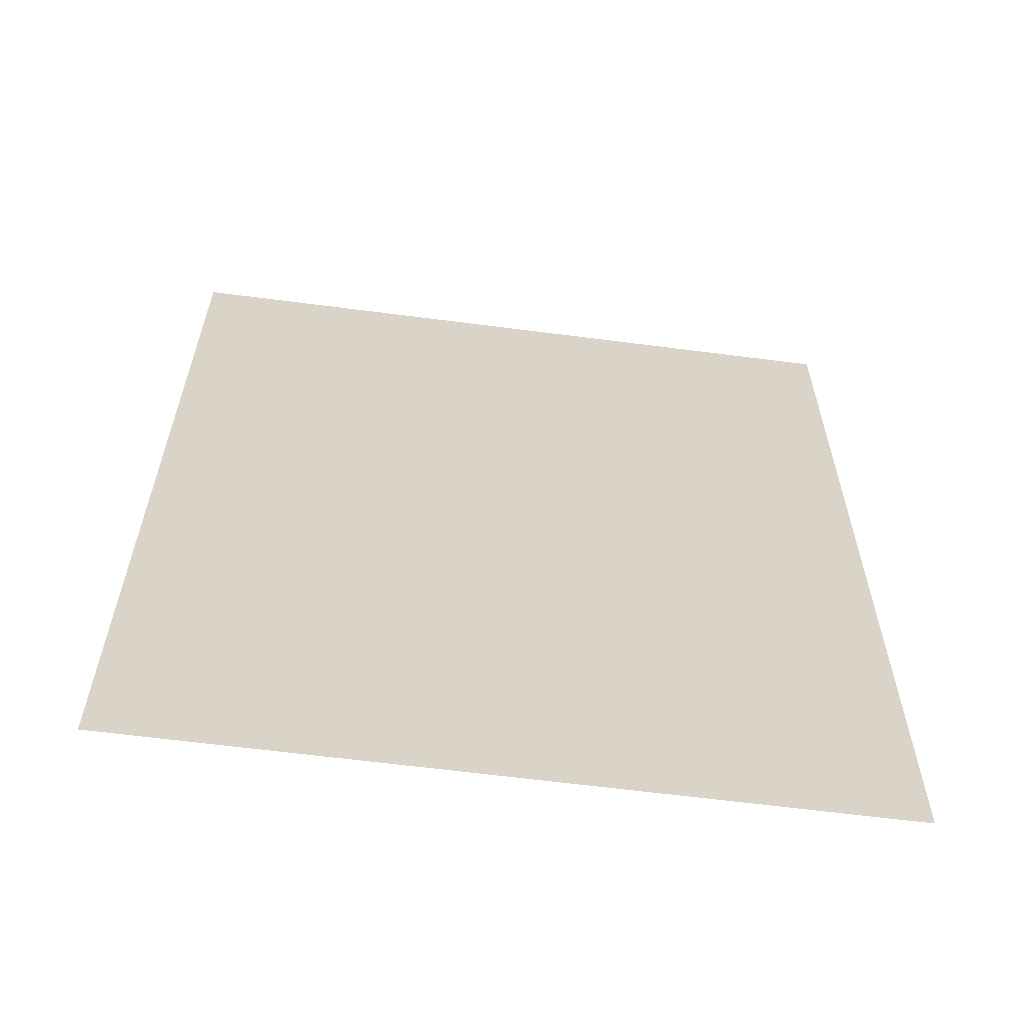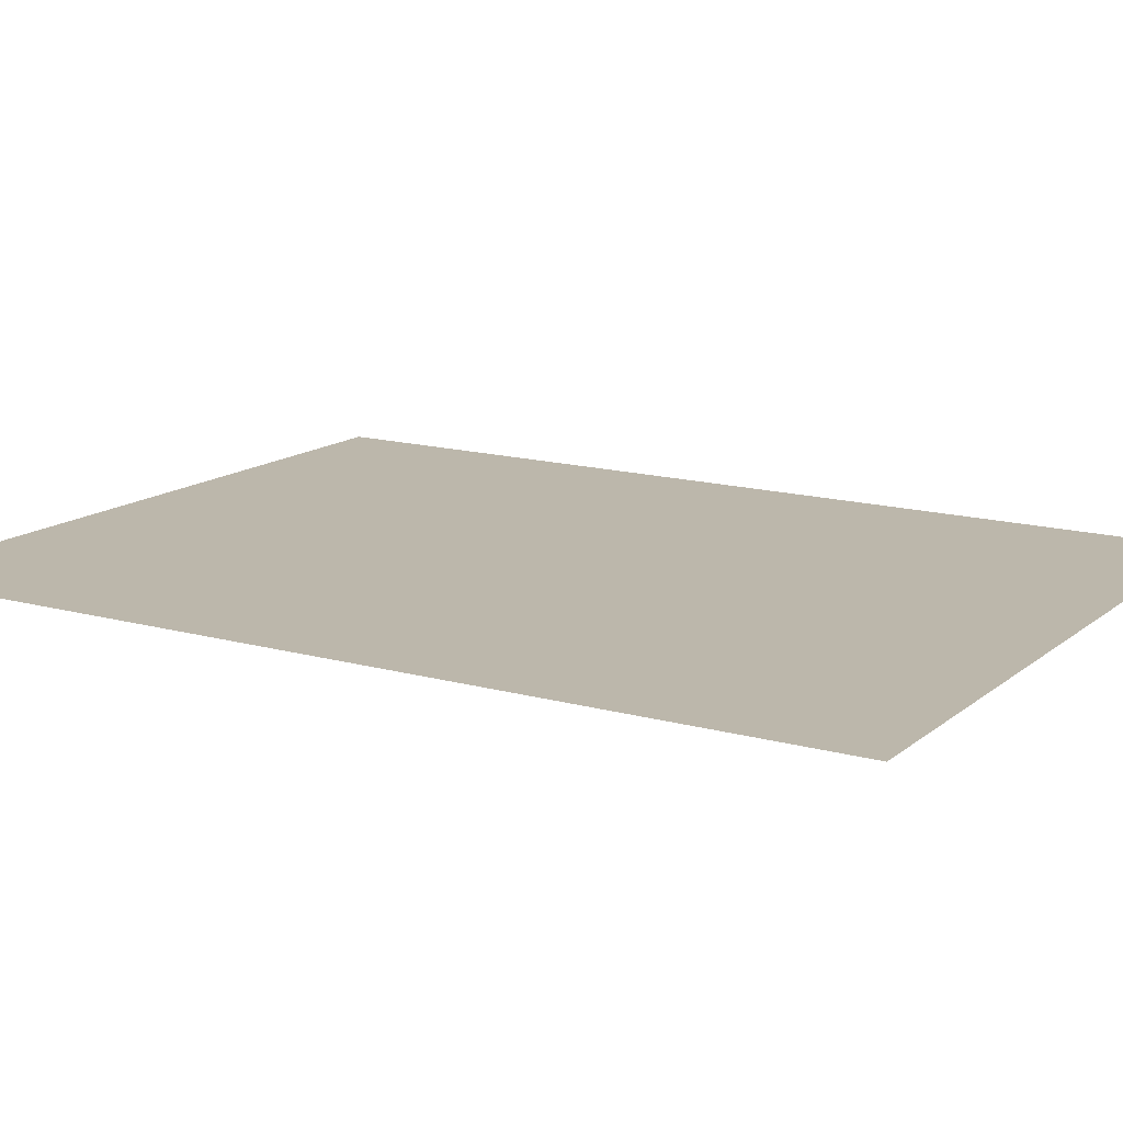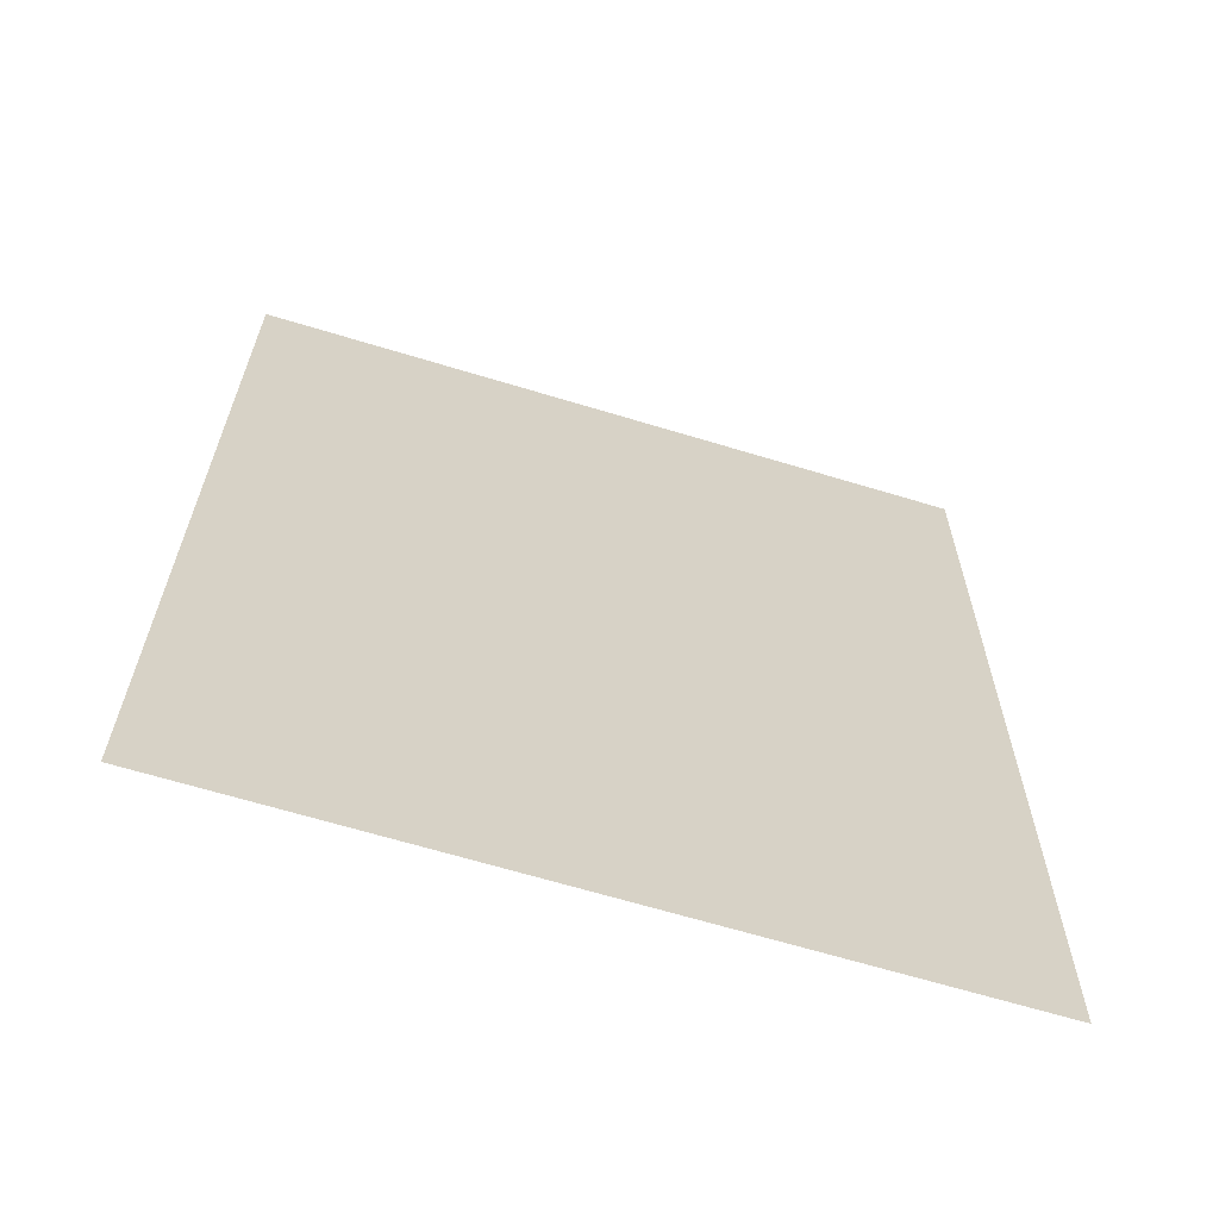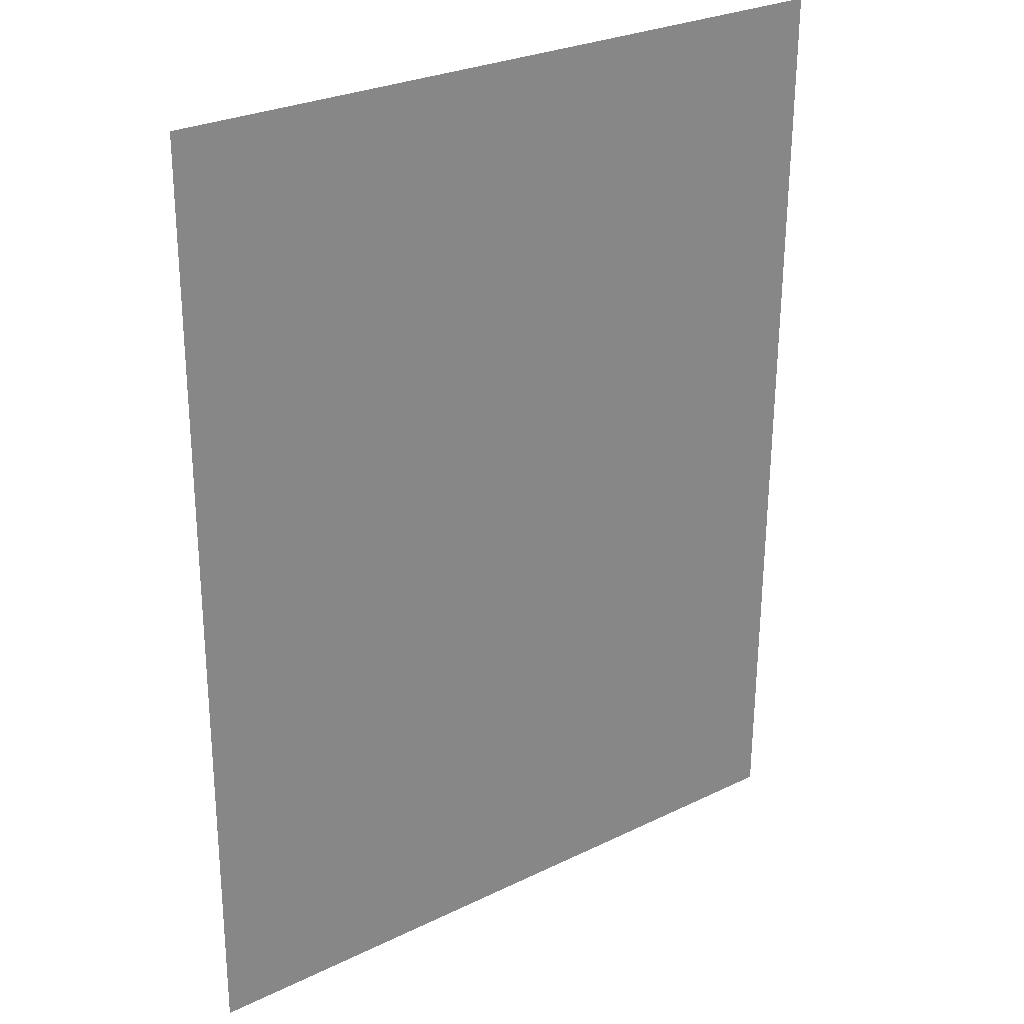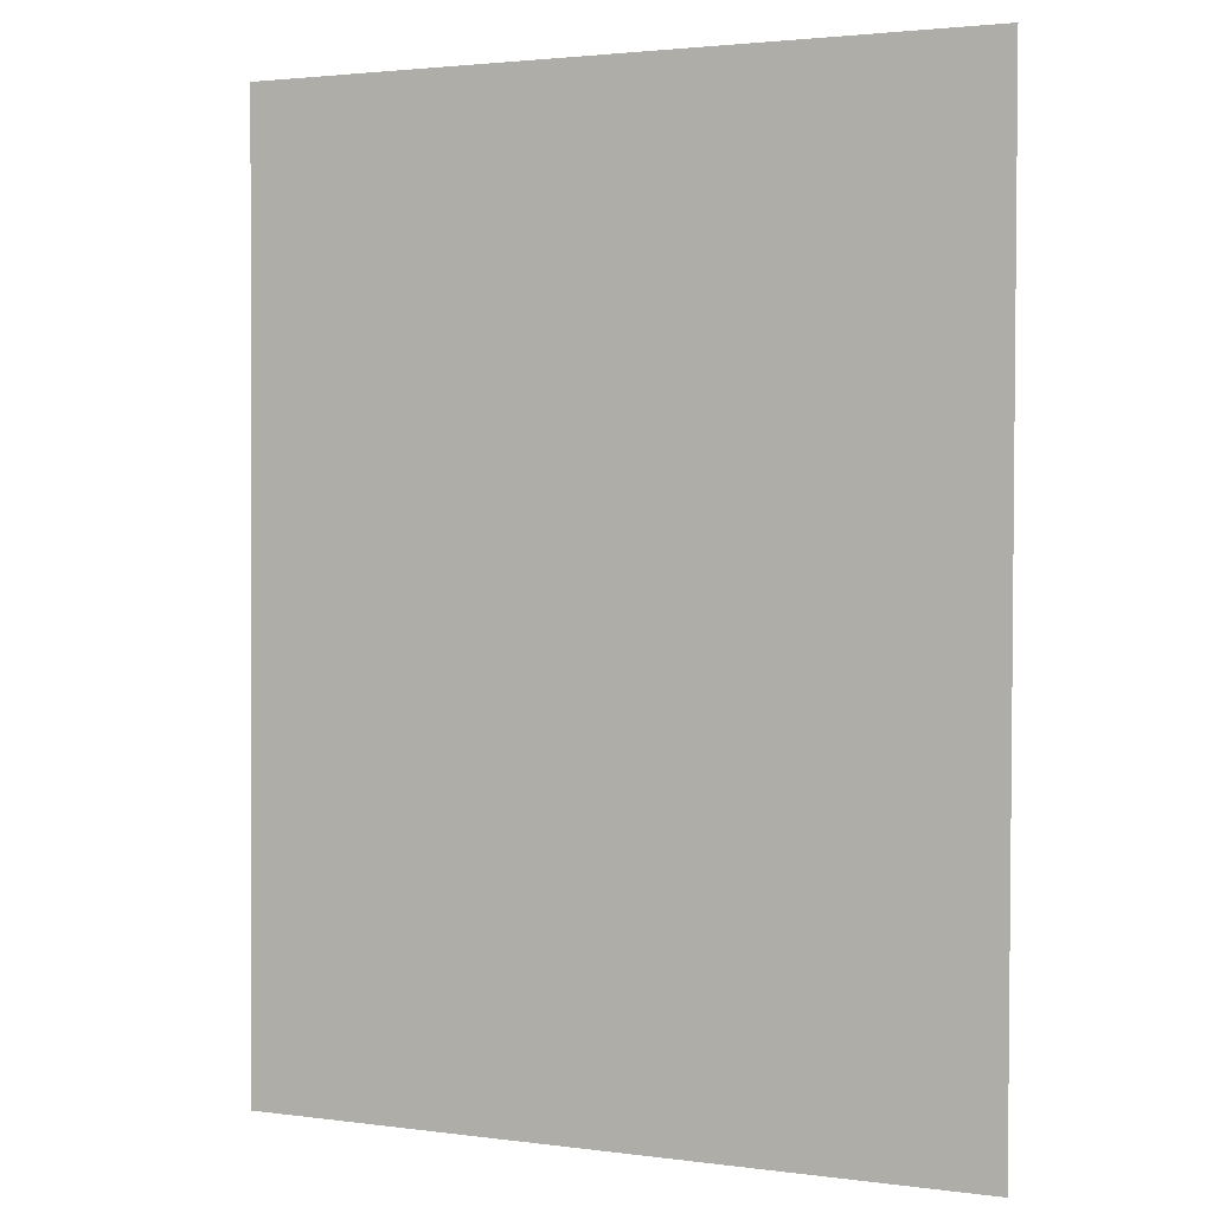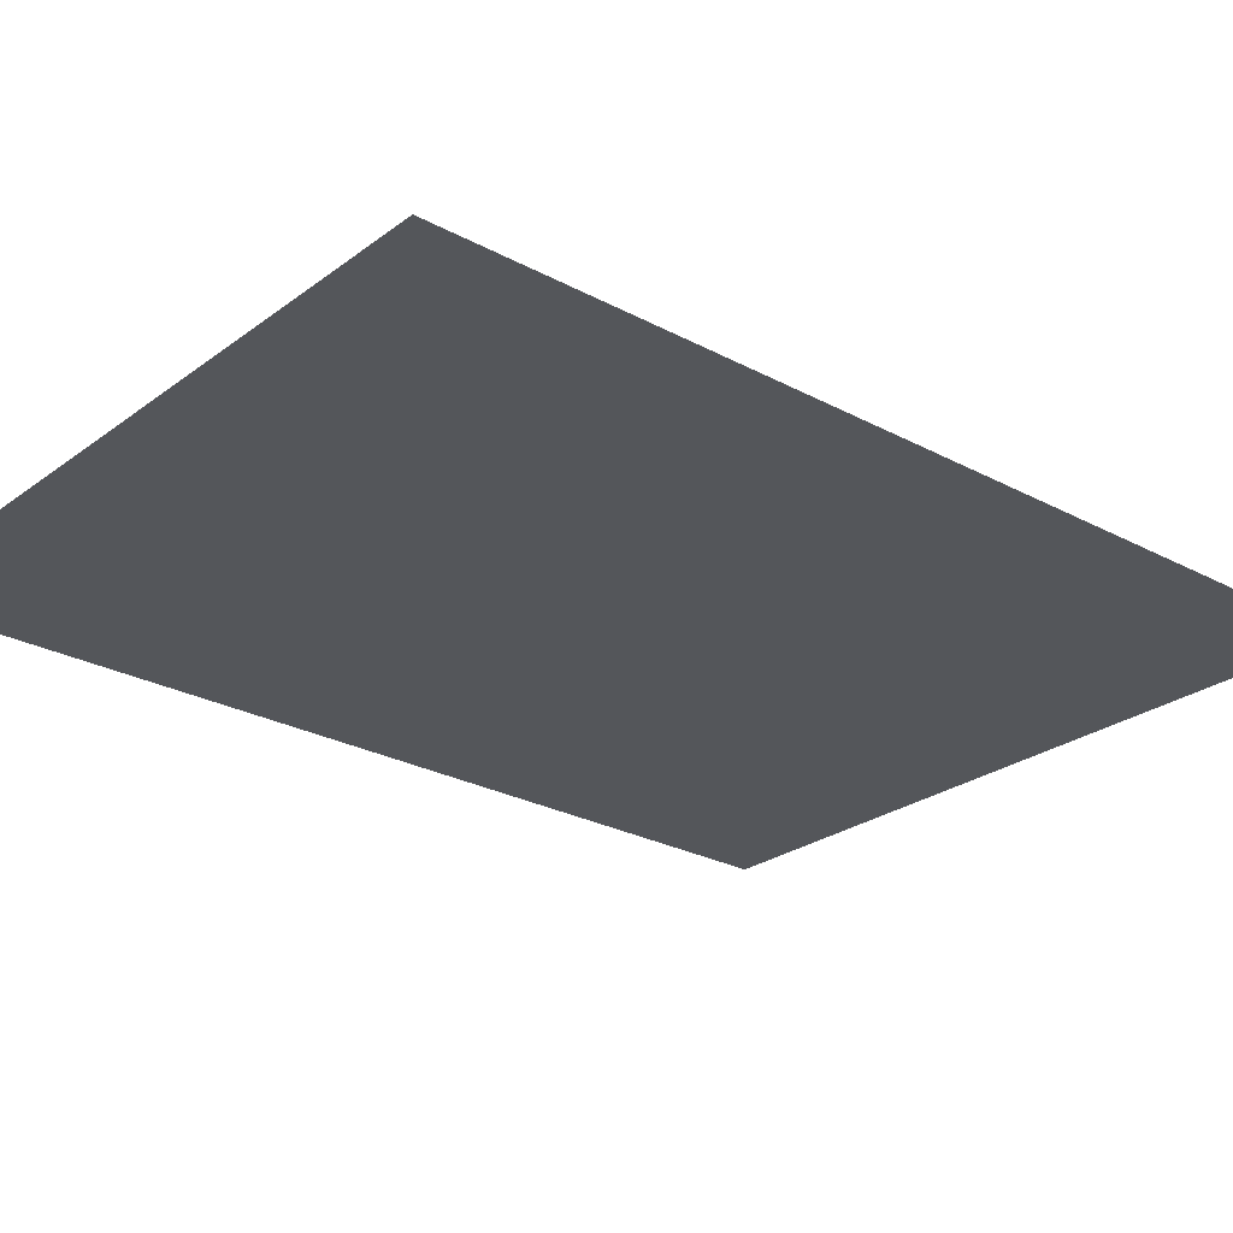
<metadata>
{"format":"obj","ext":"obj","renderer":"f3d","projection":"perspective","resolution":1024,"background":"white","views":[{"elev":-62.6,"azim":-7.5,"up":"+Z"},{"elev":14.0,"azim":-59.4,"up":"+Y"},{"elev":-65.5,"azim":-17.0,"up":"+Z"},{"elev":27.4,"azim":-36.8,"up":"+Z"},{"elev":2.4,"azim":-154.9,"up":"+Z"},{"elev":-25.4,"azim":-130.2,"up":"+Y"}]}
</metadata>
<code>
g  Mesh Mesh
v -3.358 -1.213 3.898
v 3.166 -1.213 3.898
v 3.166 -1.137 -4.65
v -3.358 -1.137 -4.65
f 1 2 3 4

</code>
